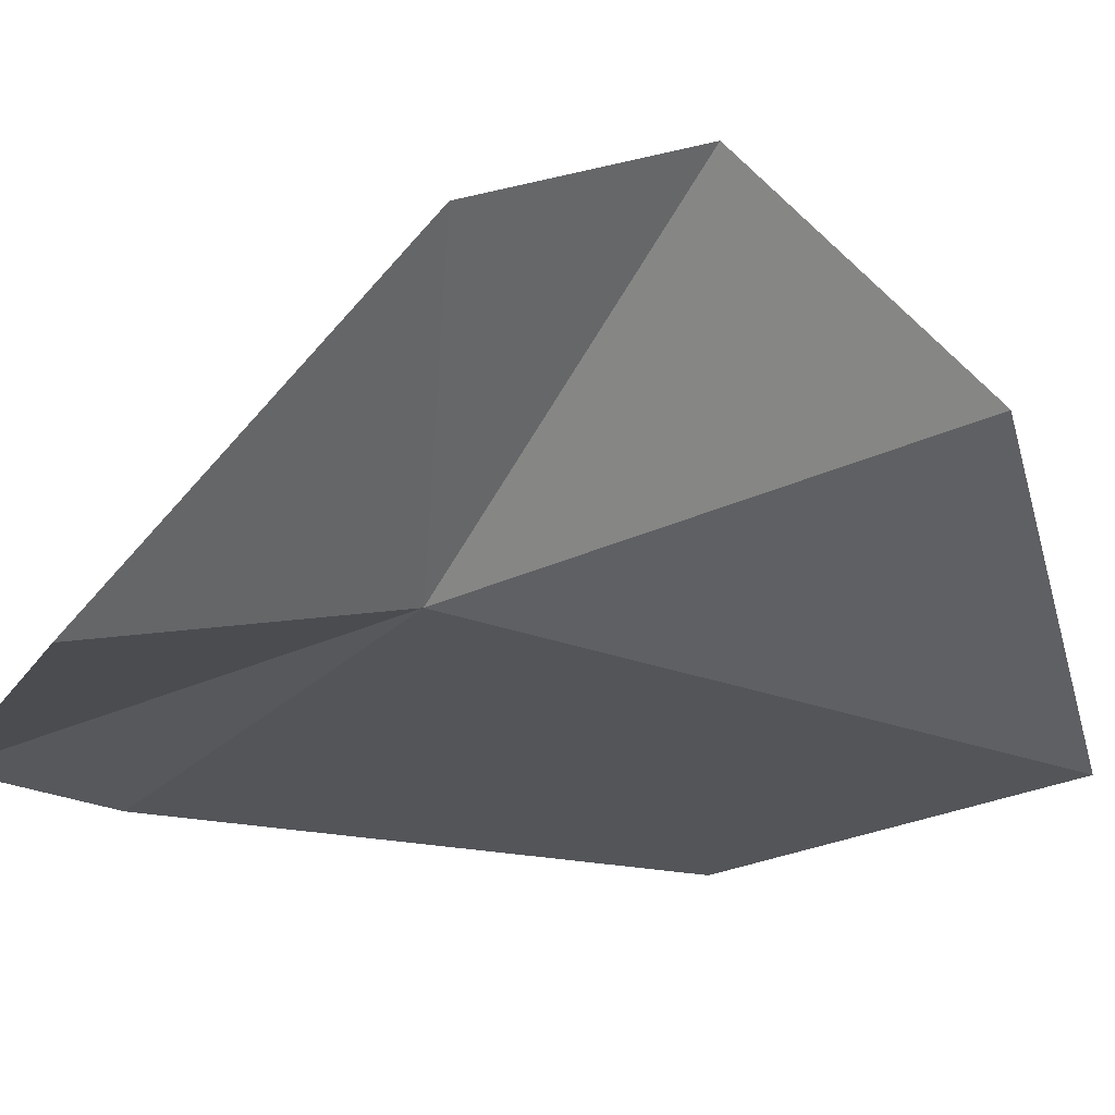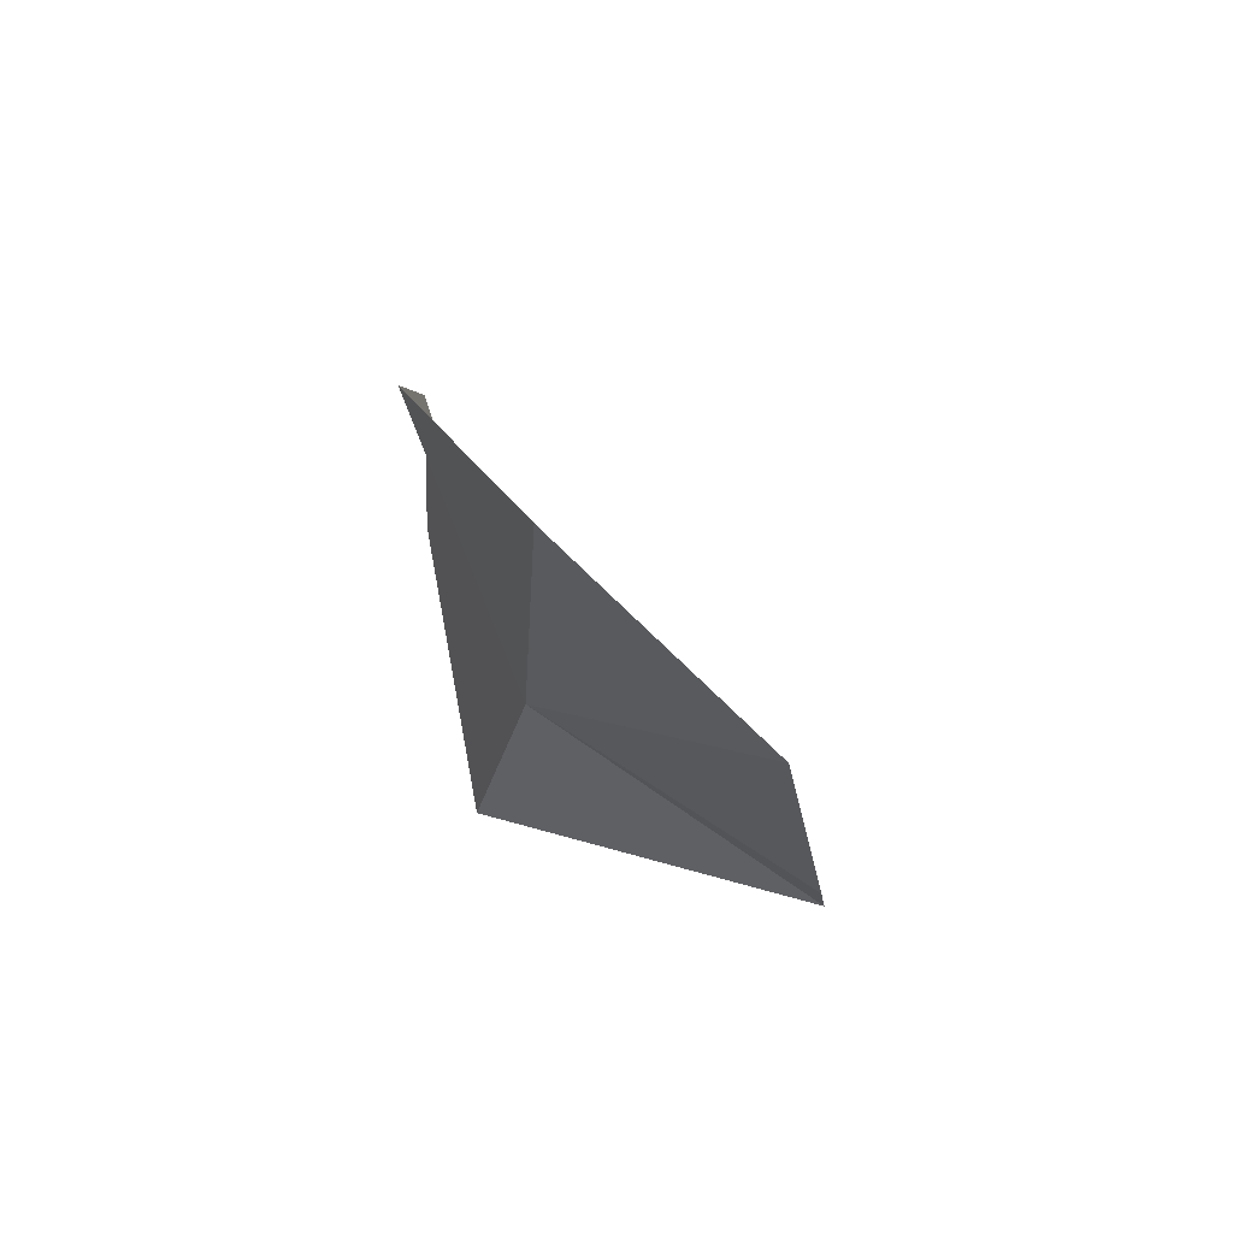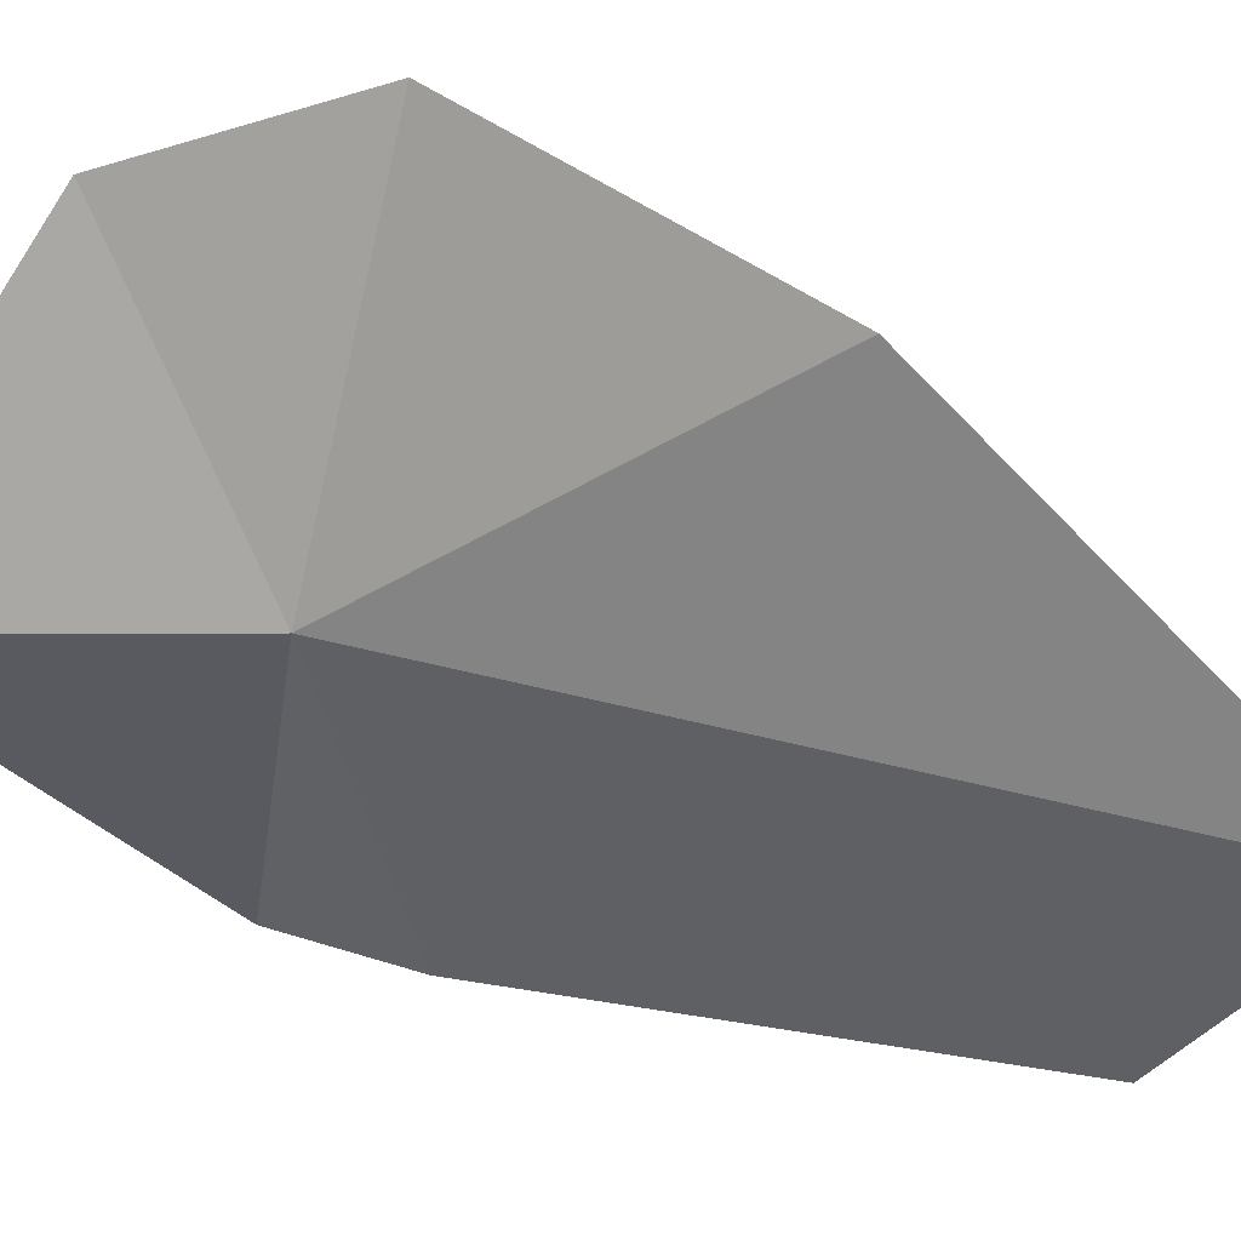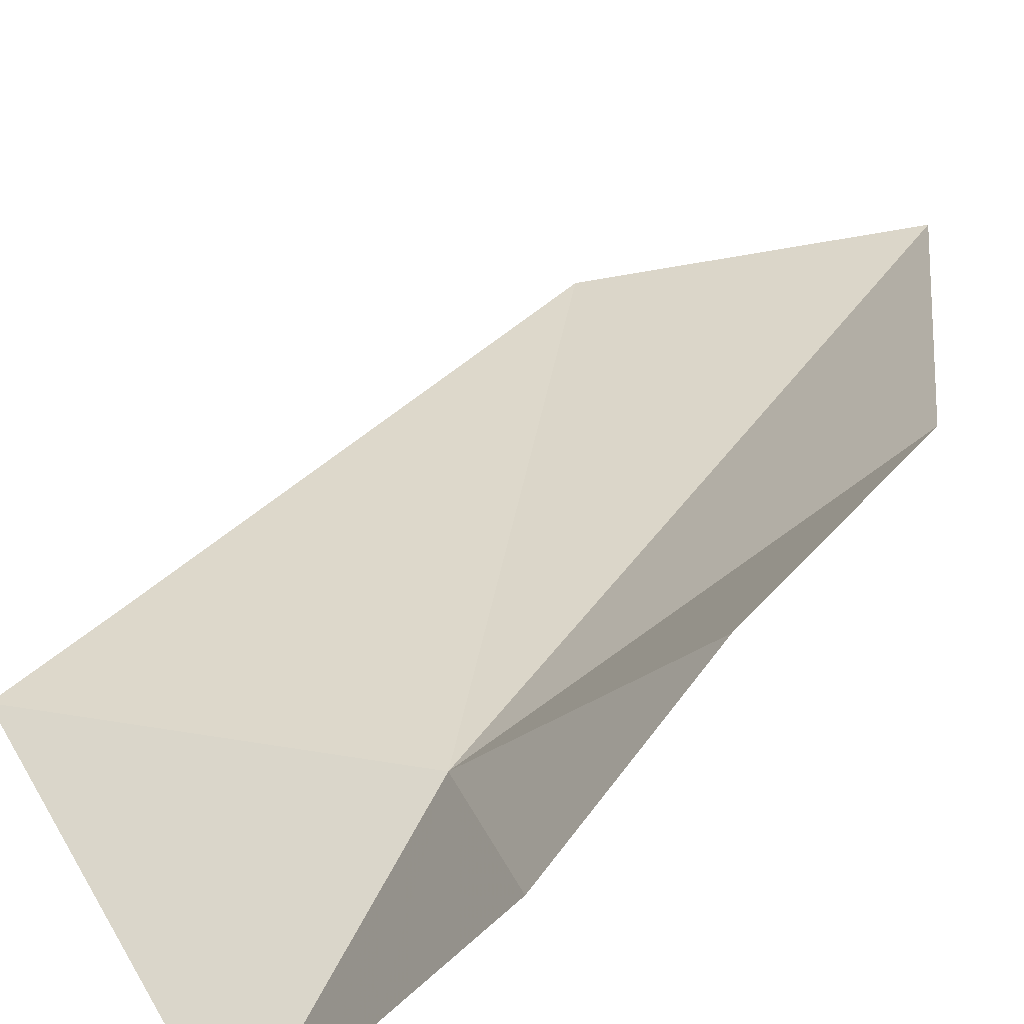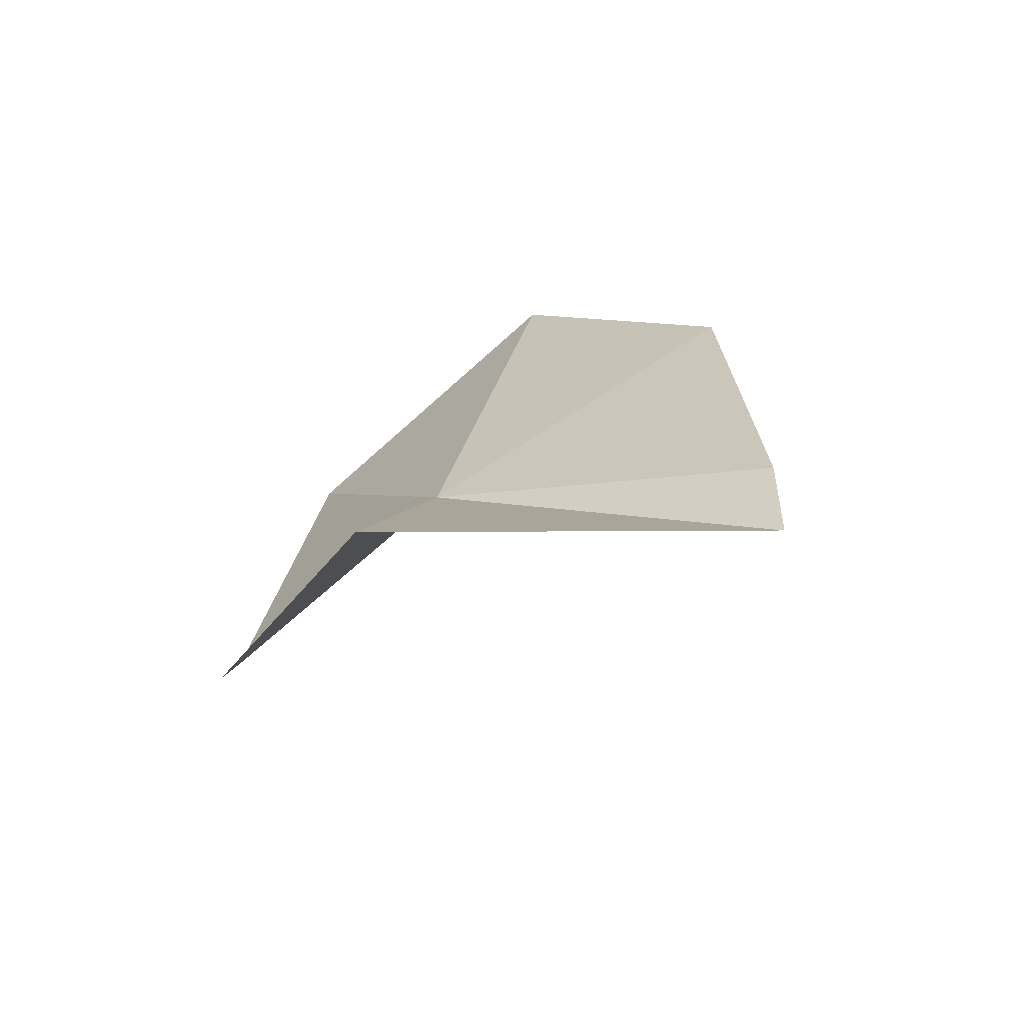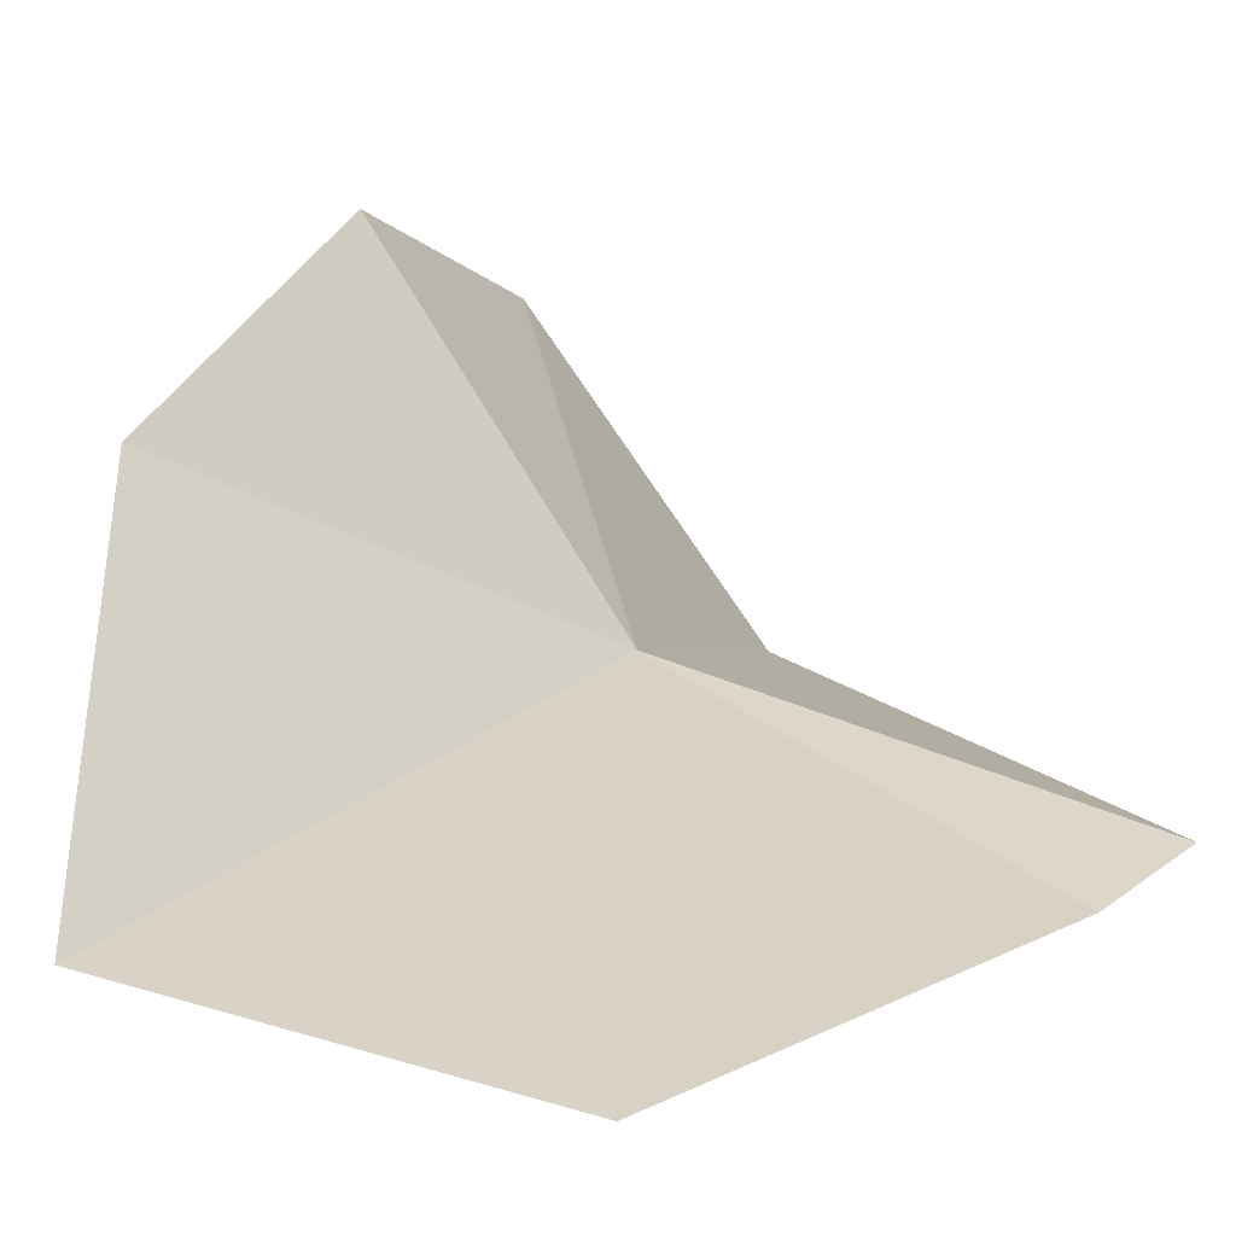
<metadata>
{"format":"obj","ext":"obj","renderer":"f3d","projection":"perspective","resolution":1024,"background":"white","views":[{"elev":5.2,"azim":-127.5,"up":"+Y"},{"elev":61.0,"azim":5.6,"up":"+Z"},{"elev":-12.3,"azim":-71.8,"up":"+Y"},{"elev":68.6,"azim":-139.0,"up":"+Y"},{"elev":-79.6,"azim":-21.8,"up":"+Z"},{"elev":-1.8,"azim":31.4,"up":"+Y"}]}
</metadata>
<code>
v -5.81 -10.36 17.02
v -8.003 -6.52 15.76
v -6.839 -10.28 12.43
v -0.9296 -12.93 16.54
v -0.7637 -12.3 14.52
v -7.62 -8.575 23.07
v -5.064 -13.02 27.04
v -7.904 -5.935 18.94
v -1.815 -14.33 23.95
f 1 2 3
f 1 5 4
f 1 7 6
f 1 6 8
f 1 3 5
f 1 8 2
f 1 4 9
f 1 9 7

</code>
